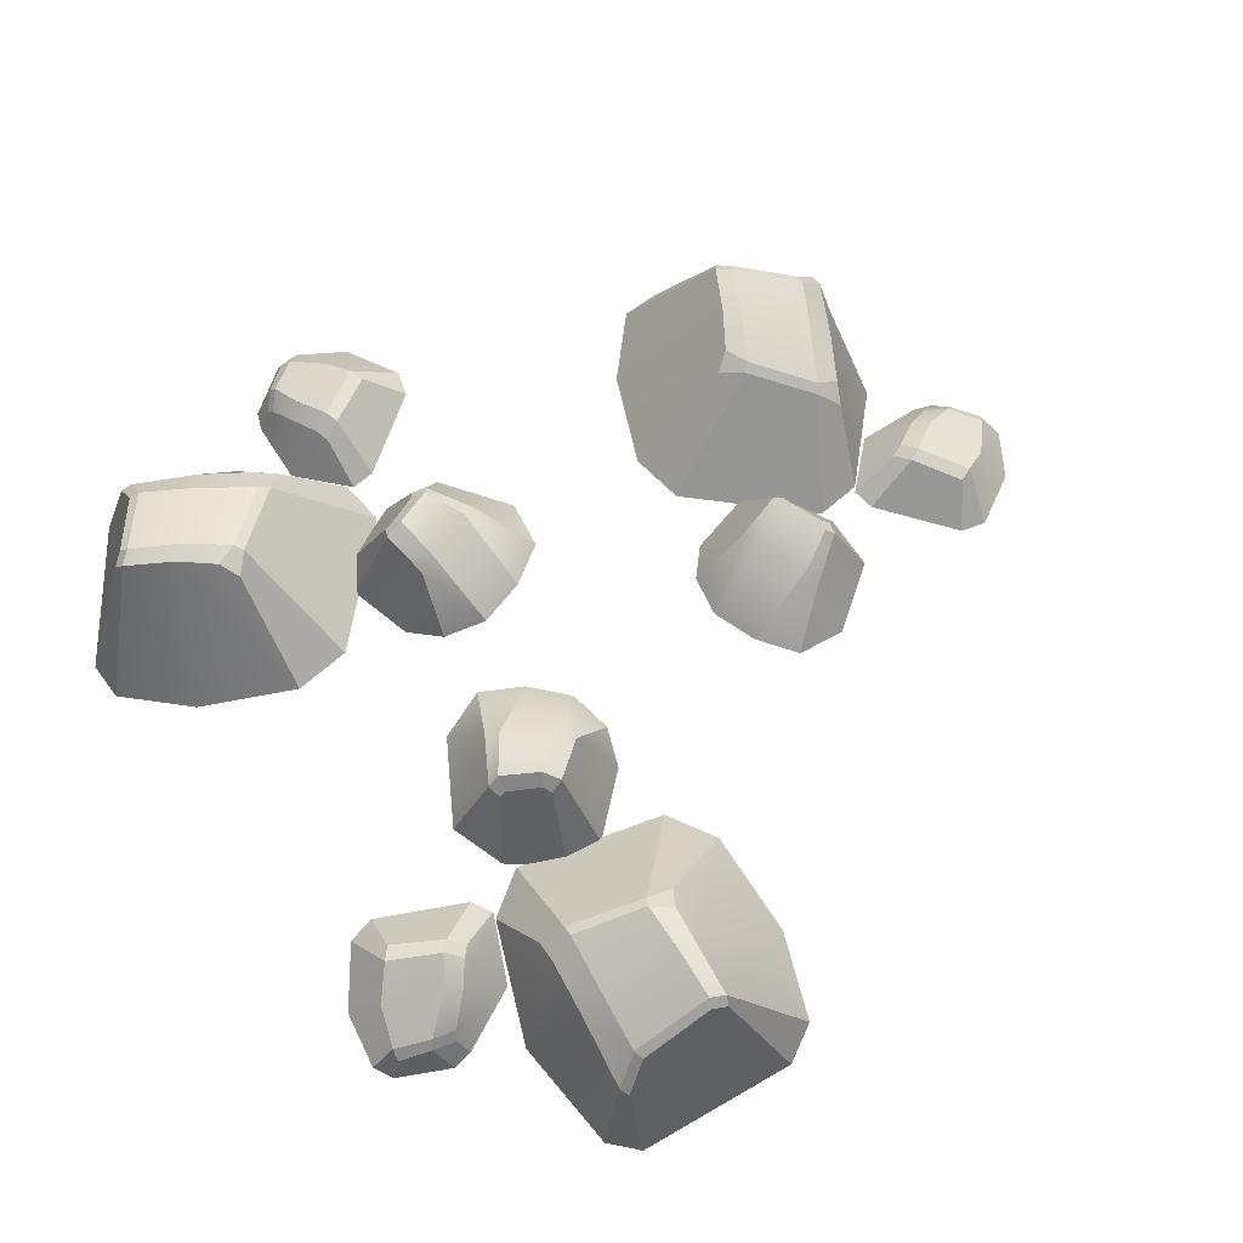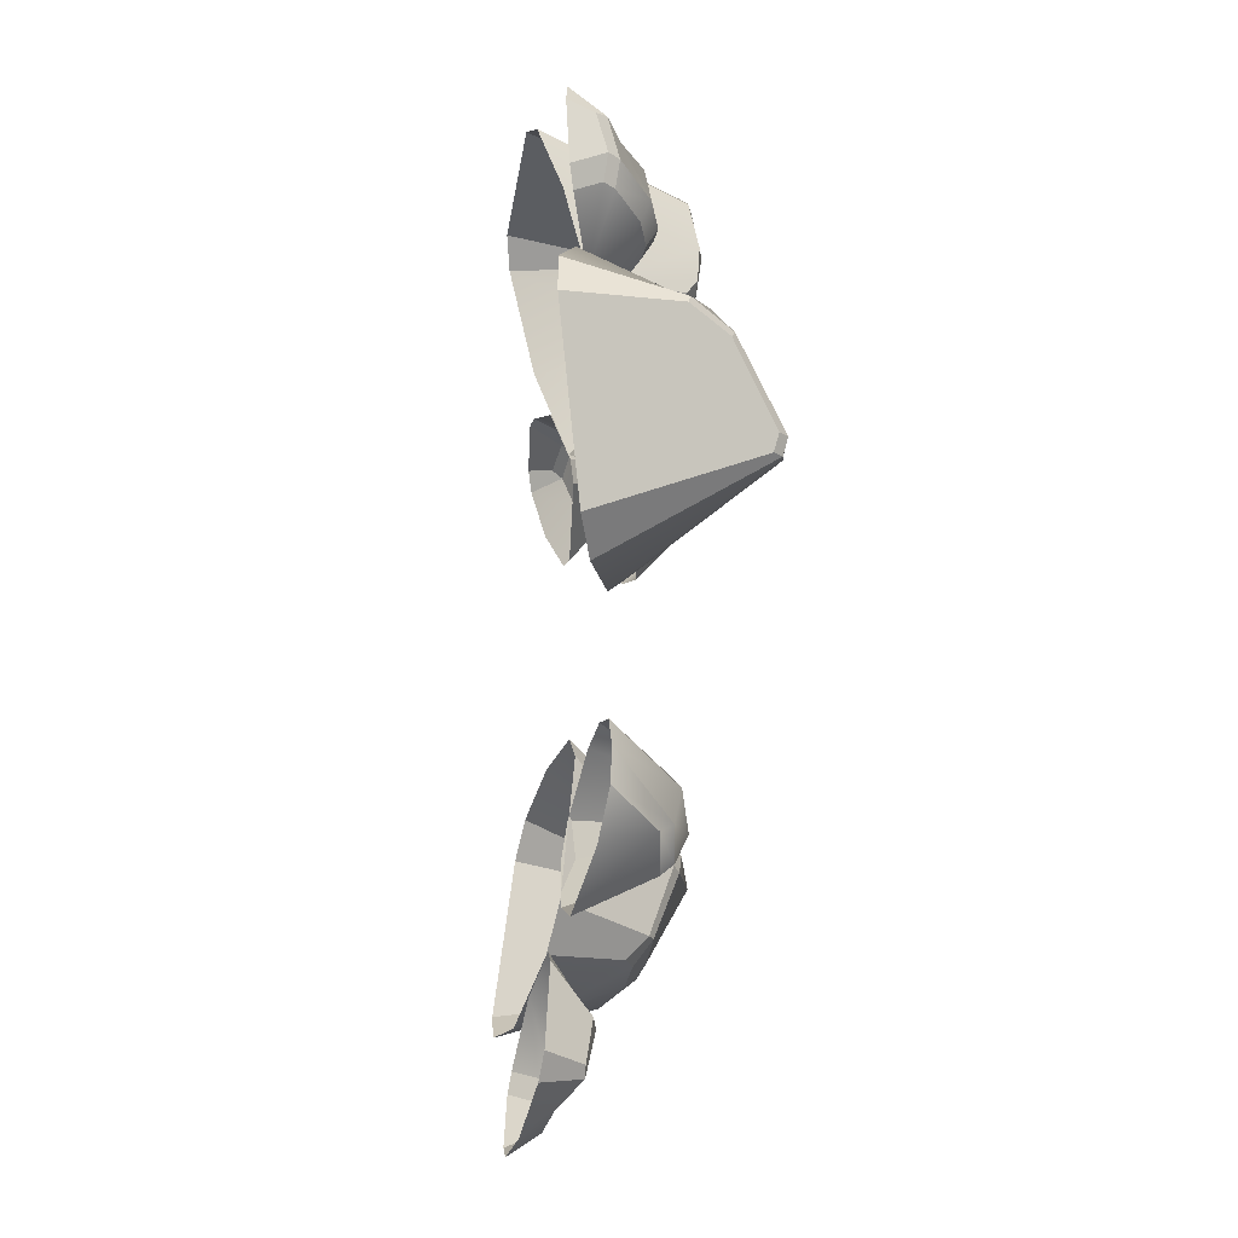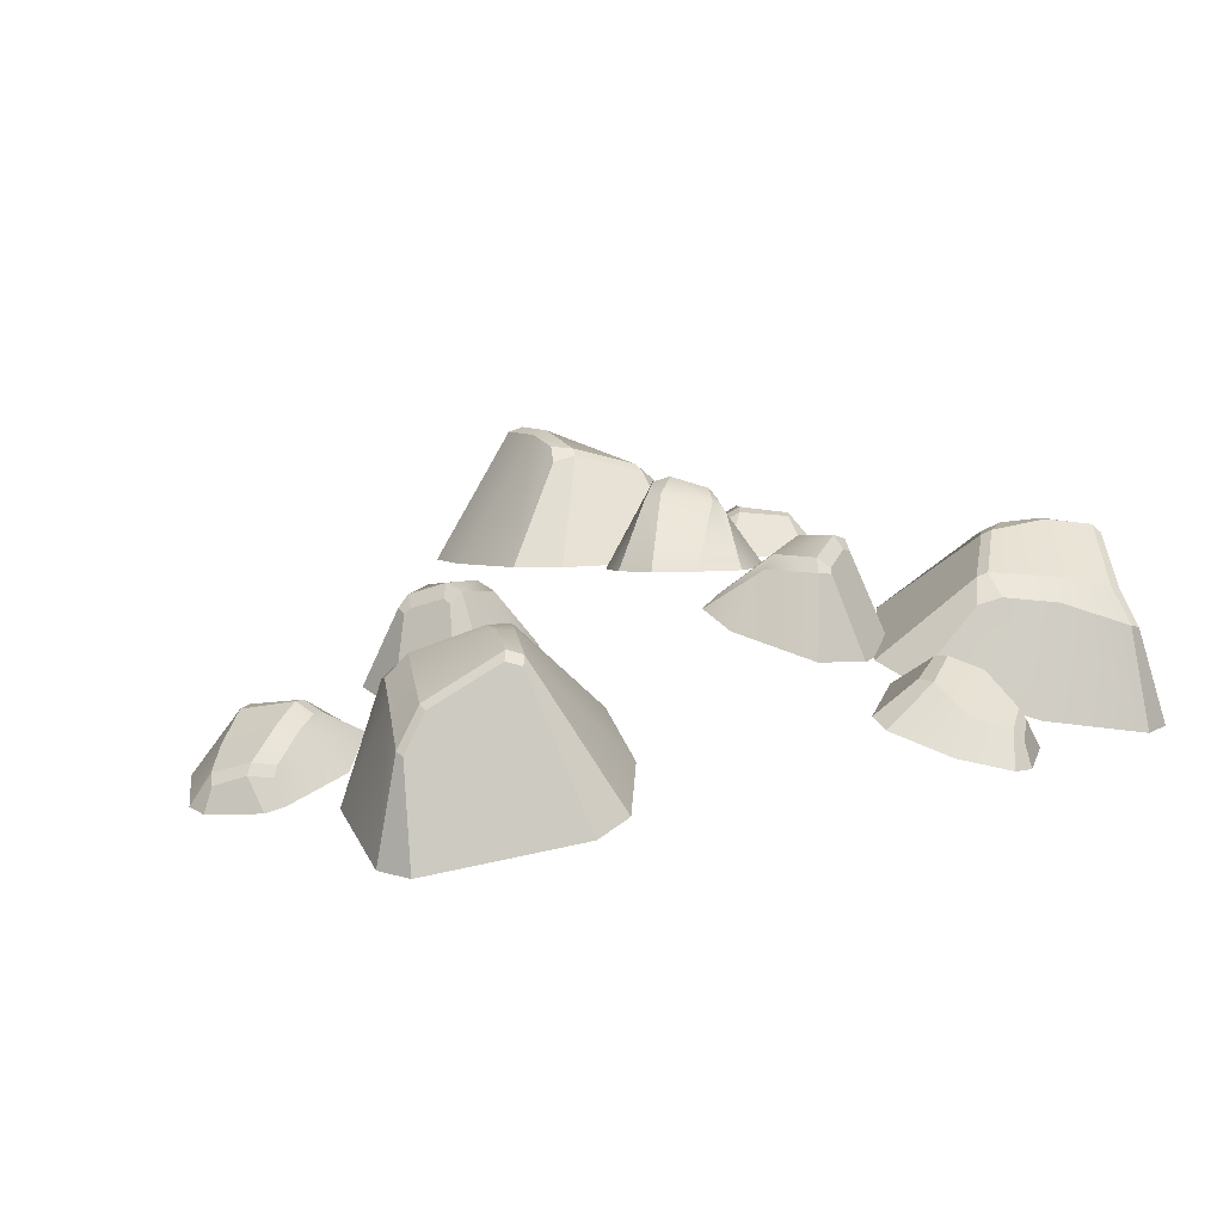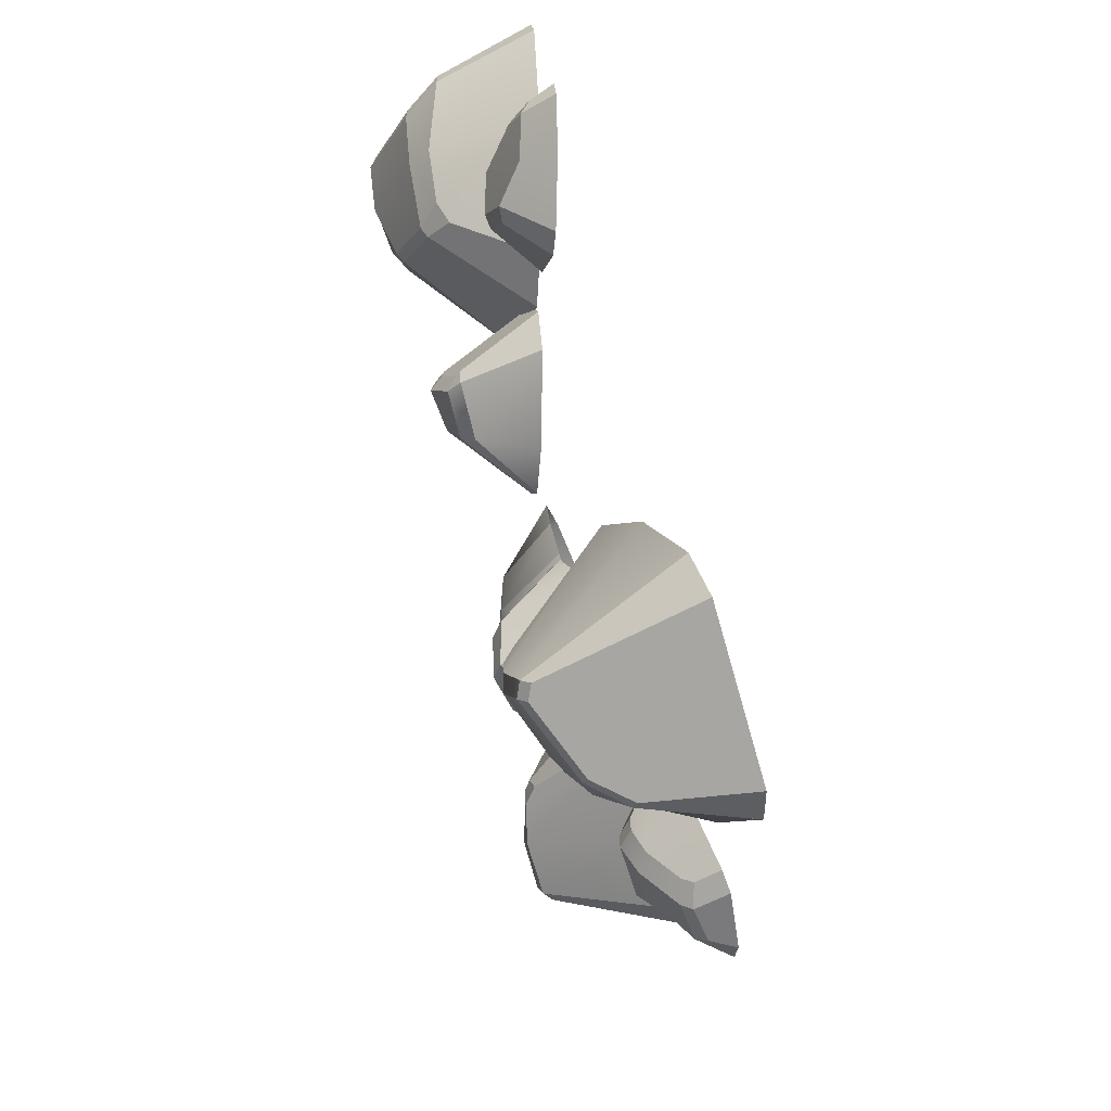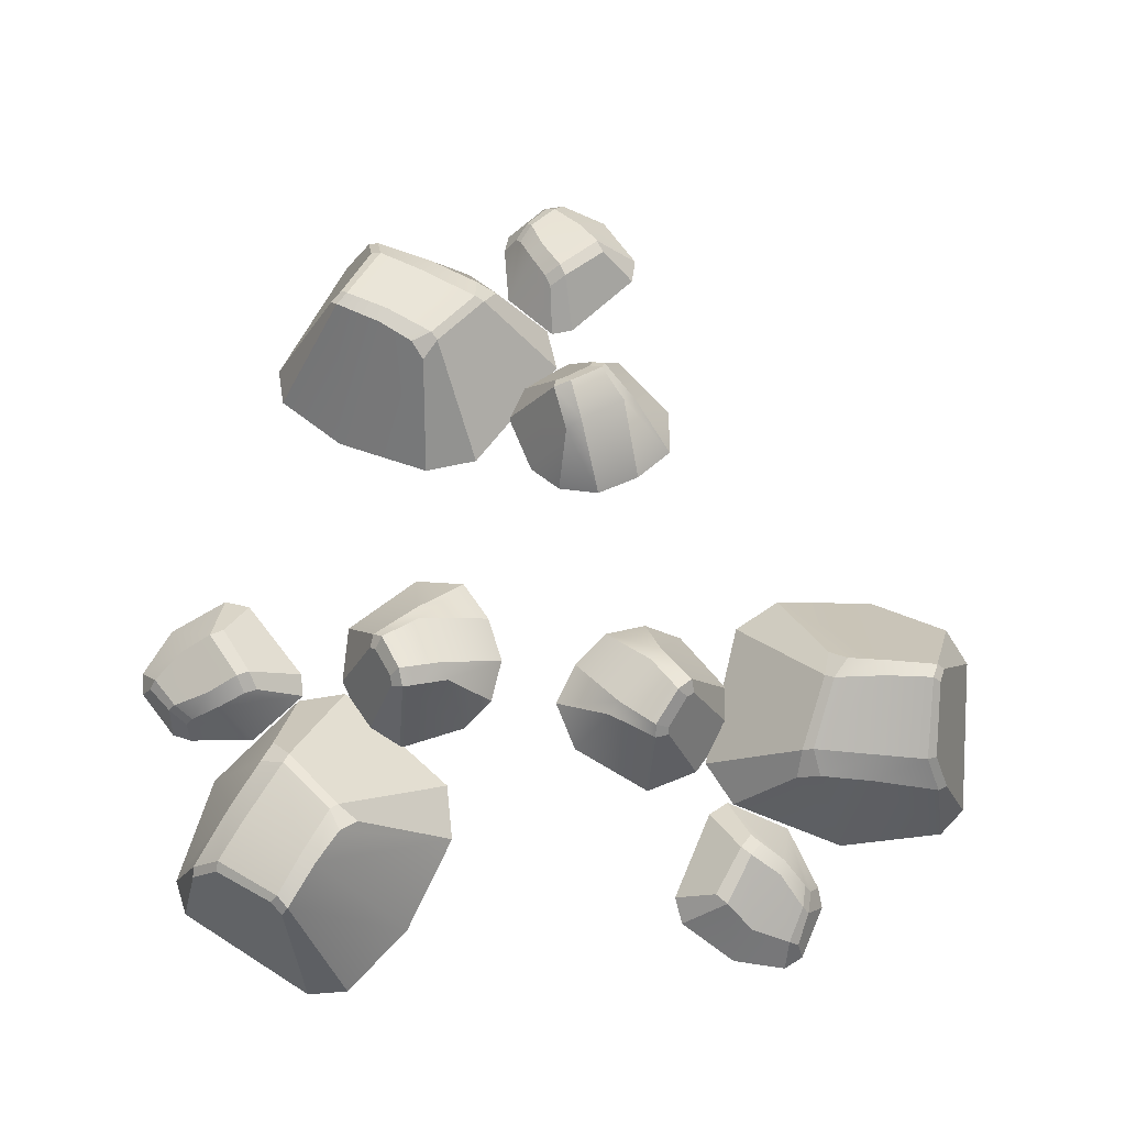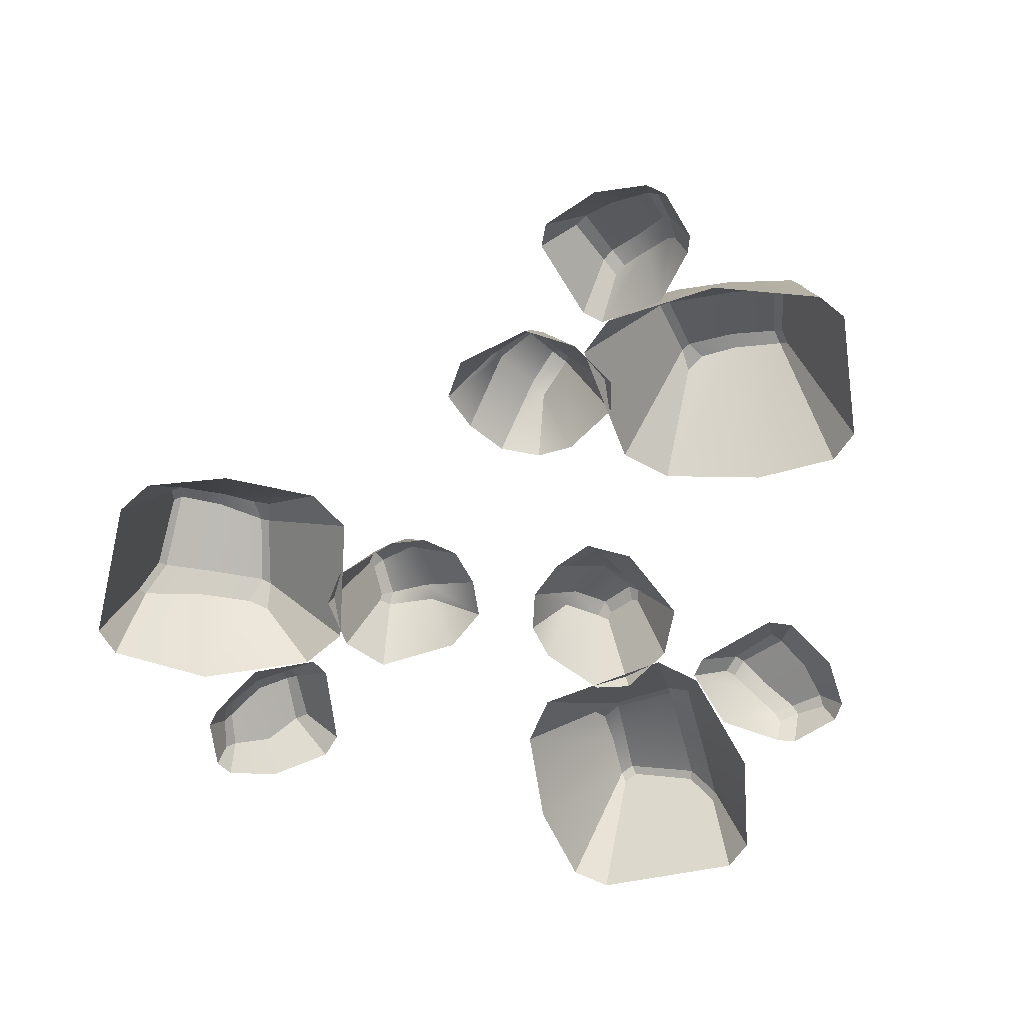
<metadata>
{"format":"obj","ext":"obj","renderer":"f3d","projection":"perspective","resolution":1024,"background":"white","views":[{"elev":67.1,"azim":61.1,"up":"+Y"},{"elev":-1.5,"azim":85.2,"up":"+Z"},{"elev":17.6,"azim":-122.2,"up":"+Y"},{"elev":69.1,"azim":-103.3,"up":"+Z"},{"elev":72.5,"azim":3.9,"up":"+Y"},{"elev":-59.9,"azim":166.6,"up":"+Y"}]}
</metadata>
<code>
o tropical_rocks.003_Cube.044
v -13.33 3.459 -9.003
v -6.649 1.454 -21.48
v -1.452 2.744 -17.45
v -0.6845 3.353 -14.83
v -8.463 7.073 -19.67
v -9.036 8.175 -18.61
v -14.35 0.7245 -21.75
v -12.58 0.697 -22.63
v -17.16 2.556 -11.75
v -17.68 2.056 -13.94
v -12.09 7.735 -19.64
v -11.53 7.897 -19.64
v -12.51 5.898 -21.06
v -11.95 6.018 -21.13
v -5.031 4.36 -8.149
v -7.954 4.268 -7.364
v -10.53 10.42 -15.01
v -10.92 10.32 -14.18
v -13.91 9.632 -15.51
v -13.35 9.838 -16.19
v -13.53 10.05 -15.23
v -12.97 10.24 -15.9
v -1.704 4.739 -7.721
v 6.237 4.569 -11.88
v 6.416 5.148 -9.169
v 4.639 5.356 -7.419
v 4.202 7.605 -11.41
v 3.519 8.321 -11.09
v 0.007749 3.355 -15.11
v 3.053 3.584 -15.29
v -3.305 3.883 -11.18
v -2.773 3.511 -13.19
v 1.391 7.942 -13.25
v 2.107 8.475 -12.99
v 1.495 7.709 -13.58
v 2.249 7.773 -13.53
v 2.366 5.395 -6.272
v 0.02924 5.15 -6.472
v 1.13 8.92 -9.514
v 0.2904 8.459 -8.973
v -0.5434 8.463 -11.98
v -0.04337 8.656 -12.12
v -0.5834 9.034 -11.34
v 0.3746 9.321 -11.71
v -5.699 7.214 -18.45
v -4.519 6.769 -18
v -5.663 8.238 -17.1
v -5.118 7.973 -16.89
v -7.544 9.433 -13.63
v -7.908 9.746 -14
v -8.274 9.286 -12.42
v -8.981 9.963 -13.25
v 0.2207 3.044 -24.55
v 1.54 1.316 -25.59
v -4.006 2.061 -19.66
v -2.692 4.208 -21.65
v -2.093 4.633 -22.43
v -4.547 1.259 -23.3
v -4.38 1.048 -24.39
v 0.08494 2.852 -17.57
v -1.135 2.811 -17.26
v -2.104 2.057 -26.05
v -1.581 2.552 -25.82
v -2.299 0.7668 -26.62
v -1.127 0.8162 -26.88
v -3.521 3.025 -23.21
v -3.809 2.513 -23.54
v -2.909 3.169 -24.33
v -3.185 2.647 -24.67
v 1.655 4.394 -22.24
v 1.251 4.387 -22.95
v 3.654 2.085 -22.77
v 3.544 2.378 -21.31
v -1.409 4.411 -19.73
v -1.763 4.555 -20.37
v -0.5347 4.918 -20.29
v -0.8938 5.064 -20.92
v 18.71 4.03 -0.9903
v 17.54 2.81 13.2
v 11.22 4.283 11.52
v 9.492 4.856 9.403
v 18.71 8.253 10.53
v 18.85 9.286 9.268
v 24.66 1.632 10.41
v 23.4 1.737 11.92
v 23.28 2.984 0.03522
v 24.62 2.521 1.858
v 22.04 8.696 9.014
v 21.53 8.891 9.232
v 22.92 6.882 10.24
v 22.44 7.037 10.53
v 10.82 5.397 1.498
v 13.18 5.106 -0.3849
v 18.87 11.33 5.263
v 18.89 11.17 4.352
v 22.13 10.35 4.407
v 21.9 10.61 5.24
v 21.68 10.79 4.284
v 21.45 11.03 5.111
v 7.624 5.96 2.417
v 2.028 6.391 9.411
v 0.7966 6.896 6.968
v 1.727 6.944 4.645
v 3.825 9.285 8.003
v 4.351 9.949 7.399
v 8.972 4.908 9.938
v 6.269 5.323 11.31
v 10.44 5.116 4.982
v 10.75 4.839 7.062
v 7.153 9.51 8.55
v 6.416 10.08 8.57
v 7.18 9.294 8.906
v 6.47 9.401 9.152
v 3.347 6.812 2.685
v 5.553 6.435 1.945
v 5.929 10.36 4.973
v 6.46 9.828 4.167
v 8.433 9.876 6.587
v 8.04 10.1 6.904
v 8.234 10.42 5.95
v 7.518 10.78 6.656
v 15.69 8.521 10.51
v 14.42 8.133 10.59
v 15.16 9.503 9.234
v 14.57 9.264 9.275
v 15.54 10.48 5.248
v 16.03 10.78 5.42
v 15.71 10.25 3.851
v 16.72 10.91 4.294
v 12.56 4.9 18.67
v 11.7 3.287 20.24
v 14.42 3.518 12.56
v 14.1 5.799 14.79
v 13.89 6.282 15.73
v 16.34 2.797 15.72
v 16.62 2.629 16.79
v 9.868 4.487 12.24
v 10.86 4.363 11.47
v 15.25 3.823 19.17
v 14.7 4.341 19.14
v 15.6 2.542 19.68
v 14.63 2.669 20.38
v 15.44 4.618 15.96
v 15.82 4.099 16.17
v 15.34 4.832 17.21
v 15.7 4.305 17.44
v 10.37 6.262 17.06
v 11.03 6.252 17.55
v 8.663 4.093 18.47
v 8.188 4.335 17.07
v 12.17 6.019 13.54
v 12.75 6.161 13.98
v 11.62 6.594 14.38
v 12.2 6.738 14.8
v -17.34 7.161 6.629
v -16.69 7.016 6.315
v -16.89 6.549 7.492
v -16.23 6.406 7.185
v -17.43 4.904 1.943
v -18.88 4.694 1.676
v -19.19 6.778 4.258
v -18.44 6.786 3.922
v -21.38 4.736 8.343
v -21 5.264 8.148
v -20.33 4.492 9.048
v -19.95 5.011 8.841
v -23.46 3.208 5.935
v -23.32 3.041 7.115
v -22.38 4.842 6.64
v -22.68 4.314 7.092
v -13.81 4.717 6.982
v -14.01 4.883 5.749
v -21.28 3.025 9.403
v -20.21 3.167 9.686
v -18.98 6.699 7.644
v -18.27 6.185 8.267
v -16.5 3.833 9.547
v -21.91 3.879 3.451
v -20.93 5.43 5.013
v -10.26 10.93 15.79
v -9.396 10.28 15.1
v -10.92 10.85 14.64
v -10.53 10.55 14.28
v -13.61 9.478 11.45
v -13.85 9.704 11.99
v -14.7 8.389 10.64
v -15.24 8.748 11.81
v -7.883 11.05 6.587
v -7.617 10.66 7.542
v -8.362 10.38 6.902
v -8.279 10.13 7.392
v -5.208 10.05 6.832
v -5.649 10.62 5.995
v -2.879 6.616 7.004
v -2.453 7.059 4.728
v -9.583 9.771 4.421
v -9.713 9.643 5.158
v -9.037 10.43 4.675
v -9.384 9.849 5.313
v -9.895 5.067 9.033
v -7.92 5.29 9.775
v -11.44 5.763 3.077
v -11.55 5.255 6.091
v -7.016 10.31 3.429
v -7.301 9.675 2.657
v -3.385 7.279 2.368
v -4.969 7.317 0.4309
v -7.711 6.859 0.3138
v -4.299 6.115 8.574
v -13.26 10.99 19.53
v -12.65 10.71 20.13
v -13.6 10.56 19.85
v -12.98 10.28 20.45
v -11.35 11.16 17.66
v -12.14 11.34 17.21
v -4.544 5.07 14.76
v -5.05 5.462 11.8
v -18.54 7.133 17.66
v -18.52 6.96 18.21
v -16.94 8.966 17.55
v -17 8.754 18.1
v -12.08 2.325 23.61
v -9.828 2.762 23.34
v -20.31 1.857 17.66
v -19.6 1.683 19.49
v -15.67 9.414 15.2
v -16.72 8.422 14.43
v -11.34 5.177 6.802
v -14.03 4.631 7.274
v -18.58 3.083 11.95
v -6.707 3.867 19.86
f 12 6 5 14
f 50 17 18 52
f 10 19 20 11 13 7
f 17 50 47 6
f 8 14 5 2
f 11 20 22 12
f 51 16 15 49
f 1 18 21 9
f 4 48 49 15
f 14 8 7 13
f 22 20 19 21
f 16 51 52 18 1
f 13 11 12 14
f 22 17 6 12
f 17 22 21 18
f 59 69 62 64
f 6 47 45 5
f 19 10 9 21
f 36 30 29 35
f 34 28 27 36
f 44 39 28 34
f 30 36 27 24
f 27 25 24
f 50 52 51 49
f 37 39 40 38
f 35 33 34 36
f 41 32 31 43
f 28 26 25 27
f 38 40 23
f 39 44 43 40
f 26 28 39 37
f 23 40 43 31
f 33 42 44 34
f 45 47 48 46
f 47 50 49 48
f 32 41 42 33 35 29
f 44 42 41 43
f 2 5 45 46 3
f 65 63 53 54
f 69 67 66 68
f 74 61 60 76
f 57 53 63 68
f 3 46 48 4
f 76 70 71 77
f 57 68 66 56
f 53 57 77 71
f 55 56 66 67 58
f 56 55 61 74 75
f 70 73 72 71
f 54 53 71 72
f 64 62 63 65
f 74 76 77 75
f 73 70 76 60
f 62 69 68 63
f 69 59 58 67
f 77 57 56 75
f 81 125 126 92
f 88 97 99 89
f 99 94 83 89
f 78 95 98 86
f 89 83 82 91
f 85 91 82 79
f 127 94 95 129
f 83 124 122 82
f 79 82 122 123 80
f 87 96 97 88 90 84
f 90 88 89 91
f 96 87 86 98
f 91 85 84 90
f 93 128 129 95 78
f 128 93 92 126
f 99 97 96 98
f 94 99 98 95
f 94 127 124 83
f 110 119 121 111
f 121 116 105 111
f 100 117 120 108
f 111 105 104 113
f 107 113 104 101
f 105 103 102 104
f 109 118 119 110 112 106
f 112 110 111 113
f 118 109 108 120
f 113 107 106 112
f 114 116 117 115
f 121 119 118 120
f 116 121 120 117
f 104 102 101
f 115 117 100
f 103 105 116 114
f 122 124 125 123
f 127 129 128 126
f 124 127 126 125
f 80 123 125 81
f 134 130 140 145
f 151 138 137 153
f 142 140 130 131
f 150 147 153 137
f 130 134 154 148
f 132 133 143 144 135
f 133 132 138 151 152
f 134 145 143 133
f 154 134 133 152
f 146 136 135 144
f 141 139 140 142
f 146 144 143 145
f 139 146 145 140
f 136 146 139 141
f 147 150 149 148
f 151 153 154 152
f 153 147 148 154
f 131 130 148 149
f 170 163 164 169
f 159 162 156 172
f 163 173 174 165
f 178 179 161 160
f 168 170 169 167
f 162 159 160 161
f 175 179 169 164
f 163 165 166 164
f 158 156 155 157
f 176 177 171 158 157
f 179 175 155 161
f 177 176 166 165 174
f 175 164 166 176
f 156 162 161 155
f 167 169 179 178
f 229 186 184 228
f 158 171 172 156
f 155 175 176 157
f 200 191 190 199 197 203
f 188 190 191 189
f 185 182 183 184
f 193 188 189 192
f 206 204 193 195
f 194 192 209
f 196 202 203 197
f 197 199 198 196
f 191 200 201 189
f 195 193 192 194
f 204 206 207 205
f 198 204 205 196
f 202 196 205 208
f 187 185 184 186
f 182 180 181 183
f 205 207 208
f 209 192 189 201
f 199 190 188 198
f 188 193 204 198
f 173 163 170 168
f 181 216 217 183
f 226 185 187 227
f 215 210 211 214
f 182 215 214 180
f 210 212 213 211
f 216 181 180 214 231
f 218 224 225 219
f 219 221 220 218
f 213 222 223 211
f 222 213 212 221 219 225
f 224 218 227 230
f 231 214 211 223
f 220 226 227 218
f 230 227 187 186 229
f 221 212 210 220
f 228 184 183 217
f 210 215 226 220
f 215 182 185 226

</code>
